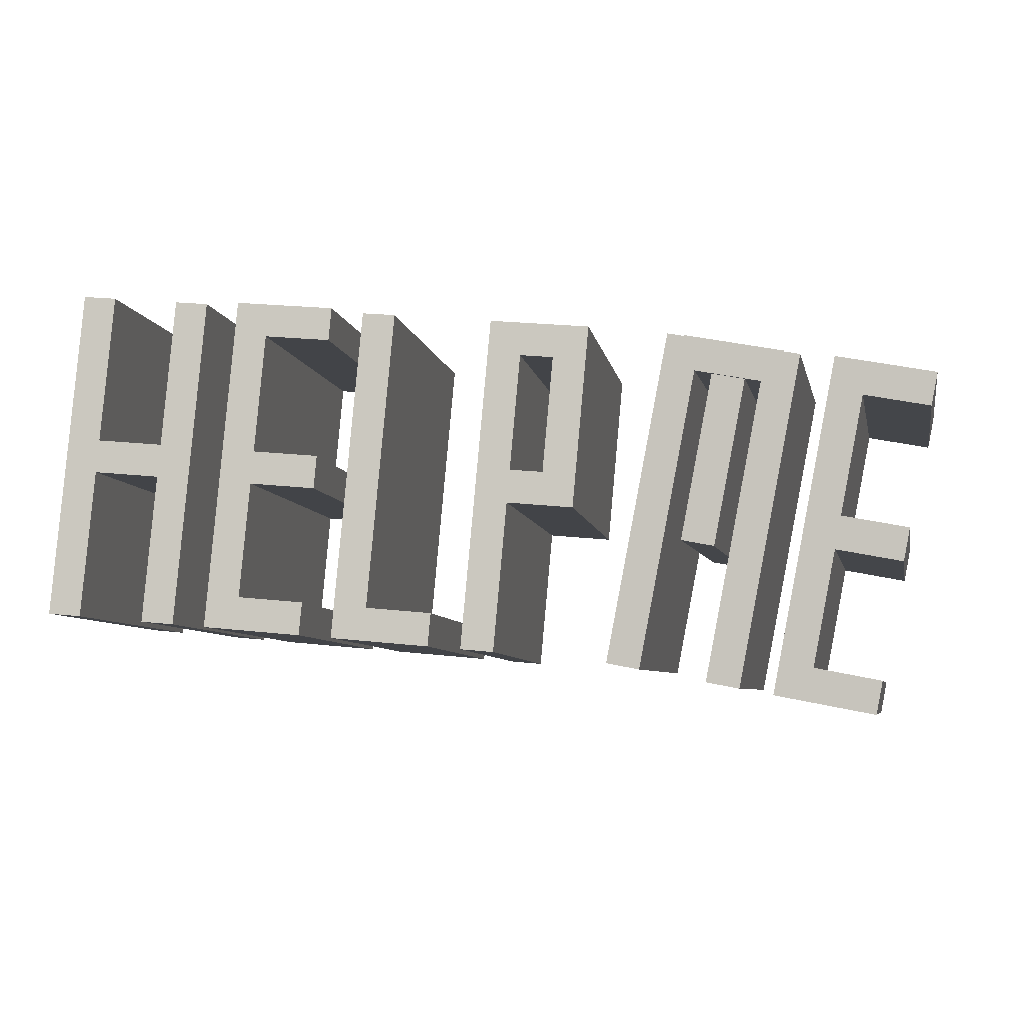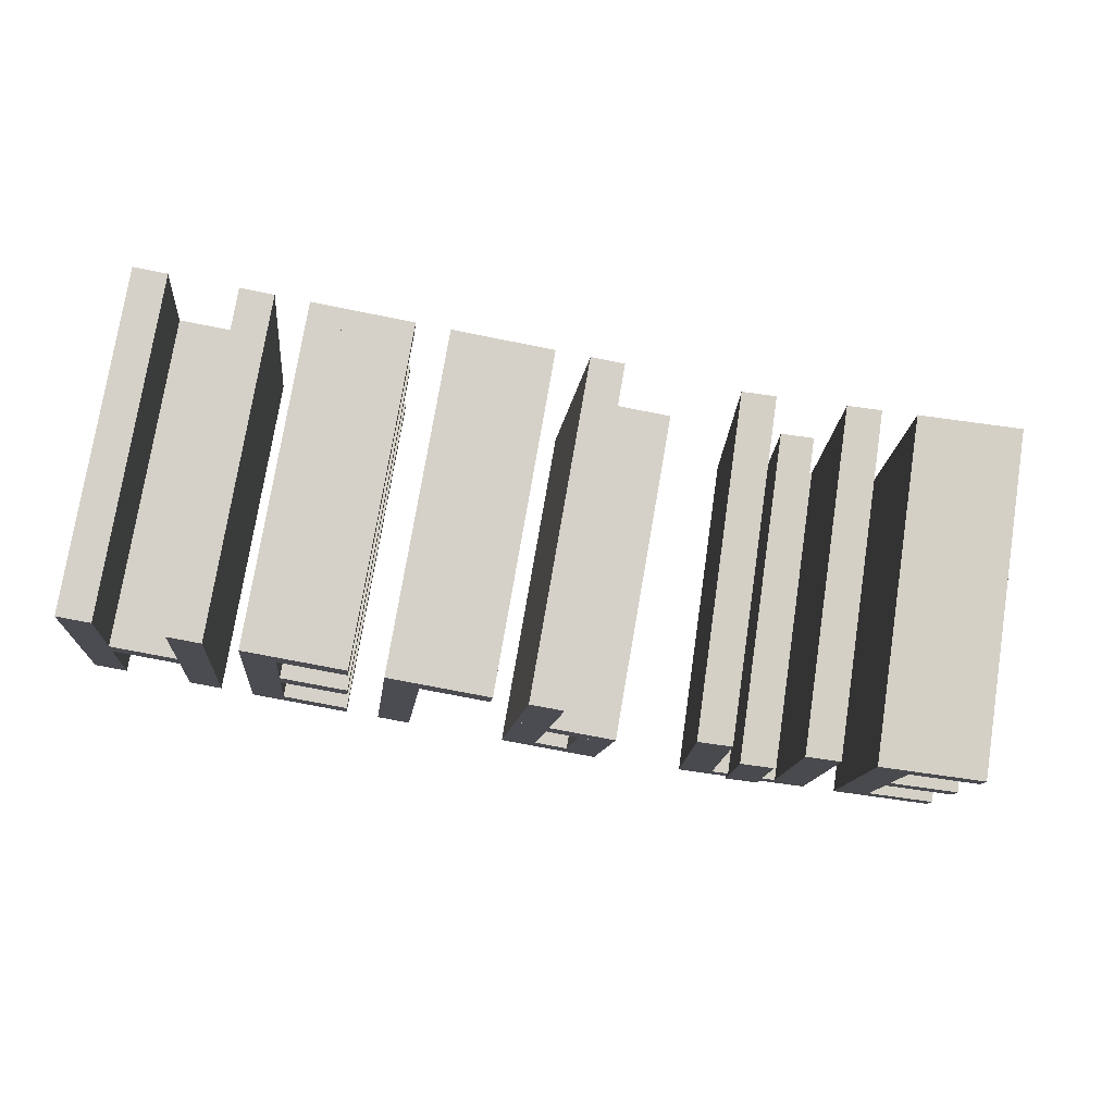
<metadata>
{"format":"obj","ext":"obj","renderer":"f3d","projection":"perspective","resolution":1024,"background":"white","views":[{"elev":24.0,"azim":-169.6,"up":"+Z"},{"elev":-70.9,"azim":168.6,"up":"+Z"}]}
</metadata>
<code>
o Box 1
v 0.05 -0.683 0.183
v 0.05 0.183 0.683
v 0.05 -0.183 -0.683
v 0.05 0.683 -0.183
v -0.05 0.183 0.683
v -0.05 -0.683 0.183
v -0.05 0.683 -0.183
v -0.05 -0.183 -0.683
v -0.05 0.183 0.683
v 0.05 0.183 0.683
v -0.05 -0.683 0.183
v 0.05 -0.683 0.183
v -0.05 -0.183 -0.683
v 0.05 -0.183 -0.683
v -0.05 0.683 -0.183
v 0.05 0.683 -0.183
v -0.05 -0.683 0.183
v 0.05 -0.683 0.183
v -0.05 -0.183 -0.683
v 0.05 -0.183 -0.683
v 0.05 0.183 0.683
v -0.05 0.183 0.683
v 0.05 0.683 -0.183
v -0.05 0.683 -0.183
f 1 3 2
f 3 4 2
f 5 7 6
f 7 8 6
f 9 11 10
f 11 12 10
f 13 15 14
f 15 16 14
f 17 19 18
f 19 20 18
f 21 23 22
f 23 24 22
o Box 2
v -0.25 -0.683 0.183
v -0.25 0.183 0.683
v -0.25 -0.183 -0.683
v -0.25 0.683 -0.183
v -0.35 0.183 0.683
v -0.35 -0.683 0.183
v -0.35 0.683 -0.183
v -0.35 -0.183 -0.683
v -0.35 0.183 0.683
v -0.25 0.183 0.683
v -0.35 -0.683 0.183
v -0.25 -0.683 0.183
v -0.35 -0.183 -0.683
v -0.25 -0.183 -0.683
v -0.35 0.683 -0.183
v -0.25 0.683 -0.183
v -0.35 -0.683 0.183
v -0.25 -0.683 0.183
v -0.35 -0.183 -0.683
v -0.25 -0.183 -0.683
v -0.25 0.183 0.683
v -0.35 0.183 0.683
v -0.25 0.683 -0.183
v -0.35 0.683 -0.183
f 25 27 26
f 27 28 26
f 29 31 30
f 31 32 30
f 33 35 34
f 35 36 34
f 37 39 38
f 39 40 38
f 41 43 42
f 43 44 42
f 45 47 46
f 47 48 46
o Box 3
v -0.45 -0.683 0.183
v -0.45 0.183 0.683
v -0.45 -0.183 -0.683
v -0.45 0.683 -0.183
v -0.55 0.183 0.683
v -0.55 -0.683 0.183
v -0.55 0.683 -0.183
v -0.55 -0.183 -0.683
v -0.55 0.183 0.683
v -0.45 0.183 0.683
v -0.55 -0.683 0.183
v -0.45 -0.683 0.183
v -0.55 -0.183 -0.683
v -0.45 -0.183 -0.683
v -0.55 0.683 -0.183
v -0.45 0.683 -0.183
v -0.55 -0.683 0.183
v -0.45 -0.683 0.183
v -0.55 -0.183 -0.683
v -0.45 -0.183 -0.683
v -0.45 0.183 0.683
v -0.55 0.183 0.683
v -0.45 0.683 -0.183
v -0.55 0.683 -0.183
f 49 51 50
f 51 52 50
f 53 55 54
f 55 56 54
f 57 59 58
f 59 60 58
f 61 63 62
f 63 64 62
f 65 67 66
f 67 68 66
f 69 71 70
f 71 72 70
o Box 4
v -0.85 -0.683 0.183
v -0.85 0.183 0.683
v -0.85 -0.183 -0.683
v -0.85 0.683 -0.183
v -0.95 0.183 0.683
v -0.95 -0.683 0.183
v -0.95 0.683 -0.183
v -0.95 -0.183 -0.683
v -0.95 0.183 0.683
v -0.85 0.183 0.683
v -0.95 -0.683 0.183
v -0.85 -0.683 0.183
v -0.95 -0.183 -0.683
v -0.85 -0.183 -0.683
v -0.95 0.683 -0.183
v -0.85 0.683 -0.183
v -0.95 -0.683 0.183
v -0.85 -0.683 0.183
v -0.95 -0.183 -0.683
v -0.85 -0.183 -0.683
v -0.85 0.183 0.683
v -0.95 0.183 0.683
v -0.85 0.683 -0.183
v -0.95 0.683 -0.183
f 73 75 74
f 75 76 74
f 77 79 78
f 79 80 78
f 81 83 82
f 83 84 82
f 85 87 86
f 87 88 86
f 89 91 90
f 91 92 90
f 93 95 94
f 95 96 94
o Box 5
v -1.25 -0.683 0.183
v -1.25 0.183 0.683
v -1.25 -0.183 -0.683
v -1.25 0.683 -0.183
v -1.35 0.183 0.683
v -1.35 -0.683 0.183
v -1.35 0.683 -0.183
v -1.35 -0.183 -0.683
v -1.35 0.183 0.683
v -1.25 0.183 0.683
v -1.35 -0.683 0.183
v -1.25 -0.683 0.183
v -1.35 -0.183 -0.683
v -1.25 -0.183 -0.683
v -1.35 0.683 -0.183
v -1.25 0.683 -0.183
v -1.35 -0.683 0.183
v -1.25 -0.683 0.183
v -1.35 -0.183 -0.683
v -1.25 -0.183 -0.683
v -1.25 0.183 0.683
v -1.35 0.183 0.683
v -1.25 0.683 -0.183
v -1.35 0.683 -0.183
f 97 99 98
f 99 100 98
f 101 103 102
f 103 104 102
f 105 107 106
f 107 108 106
f 109 111 110
f 111 112 110
f 113 115 114
f 115 116 114
f 117 119 118
f 119 120 118
o Box 6
v -0.008878 -0.458 -0.2067
v -0.008878 0.408 0.2933
v -0.008878 -0.408 -0.2933
v -0.008878 0.458 0.2067
v -0.3089 0.408 0.2933
v -0.3089 -0.458 -0.2067
v -0.3089 0.458 0.2067
v -0.3089 -0.408 -0.2933
v -0.3089 0.408 0.2933
v -0.008878 0.408 0.2933
v -0.3089 -0.458 -0.2067
v -0.008878 -0.458 -0.2067
v -0.3089 -0.408 -0.2933
v -0.008878 -0.408 -0.2933
v -0.3089 0.458 0.2067
v -0.008878 0.458 0.2067
v -0.3089 -0.458 -0.2067
v -0.008878 -0.458 -0.2067
v -0.3089 -0.408 -0.2933
v -0.008878 -0.408 -0.2933
v -0.008878 0.408 0.2933
v -0.3089 0.408 0.2933
v -0.008878 0.458 0.2067
v -0.3089 0.458 0.2067
f 121 123 122
f 123 124 122
f 125 127 126
f 127 128 126
f 129 131 130
f 131 132 130
f 133 135 134
f 135 136 134
f 137 139 138
f 139 140 138
f 141 143 142
f 143 144 142
o Box 7
v -0.45 -0.458 -0.2067
v -0.45 0.408 0.2933
v -0.45 -0.408 -0.2933
v -0.45 0.458 0.2067
v -0.75 0.408 0.2933
v -0.75 -0.458 -0.2067
v -0.75 0.458 0.2067
v -0.75 -0.408 -0.2933
v -0.75 0.408 0.2933
v -0.45 0.408 0.2933
v -0.75 -0.458 -0.2067
v -0.45 -0.458 -0.2067
v -0.75 -0.408 -0.2933
v -0.45 -0.408 -0.2933
v -0.75 0.458 0.2067
v -0.45 0.458 0.2067
v -0.75 -0.458 -0.2067
v -0.45 -0.458 -0.2067
v -0.75 -0.408 -0.2933
v -0.45 -0.408 -0.2933
v -0.45 0.408 0.2933
v -0.75 0.408 0.2933
v -0.45 0.458 0.2067
v -0.75 0.458 0.2067
f 145 147 146
f 147 148 146
f 149 151 150
f 151 152 150
f 153 155 154
f 155 156 154
f 157 159 158
f 159 160 158
f 161 163 162
f 163 164 162
f 165 167 166
f 167 168 166
o Box 8
v -0.45 -0.688 0.1917
v -0.45 0.178 0.6917
v -0.45 -0.638 0.1051
v -0.45 0.228 0.6051
v -0.75 0.178 0.6917
v -0.75 -0.688 0.1917
v -0.75 0.228 0.6051
v -0.75 -0.638 0.1051
v -0.75 0.178 0.6917
v -0.45 0.178 0.6917
v -0.75 -0.688 0.1917
v -0.45 -0.688 0.1917
v -0.75 -0.638 0.1051
v -0.45 -0.638 0.1051
v -0.75 0.228 0.6051
v -0.45 0.228 0.6051
v -0.75 -0.688 0.1917
v -0.45 -0.688 0.1917
v -0.75 -0.638 0.1051
v -0.45 -0.638 0.1051
v -0.45 0.178 0.6917
v -0.75 0.178 0.6917
v -0.45 0.228 0.6051
v -0.75 0.228 0.6051
f 169 171 170
f 171 172 170
f 173 175 174
f 175 176 174
f 177 179 178
f 179 180 178
f 181 183 182
f 183 184 182
f 185 187 186
f 187 188 186
f 189 191 190
f 191 192 190
o Box 9
v -0.45 -0.233 -0.5964
v -0.45 0.633 -0.09641
v -0.45 -0.183 -0.683
v -0.45 0.683 -0.183
v -0.75 0.633 -0.09641
v -0.75 -0.233 -0.5964
v -0.75 0.683 -0.183
v -0.75 -0.183 -0.683
v -0.75 0.633 -0.09641
v -0.45 0.633 -0.09641
v -0.75 -0.233 -0.5964
v -0.45 -0.233 -0.5964
v -0.75 -0.183 -0.683
v -0.45 -0.183 -0.683
v -0.75 0.683 -0.183
v -0.45 0.683 -0.183
v -0.75 -0.233 -0.5964
v -0.45 -0.233 -0.5964
v -0.75 -0.183 -0.683
v -0.45 -0.183 -0.683
v -0.45 0.633 -0.09641
v -0.75 0.633 -0.09641
v -0.45 0.683 -0.183
v -0.75 0.683 -0.183
f 193 195 194
f 195 196 194
f 197 199 198
f 199 200 198
f 201 203 202
f 203 204 202
f 205 207 206
f 207 208 206
f 209 211 210
f 211 212 210
f 213 215 214
f 215 216 214
o Box 10
v -0.85 -0.233 -0.5964
v -0.85 0.633 -0.09641
v -0.85 -0.183 -0.683
v -0.85 0.683 -0.183
v -1.15 0.633 -0.09641
v -1.15 -0.233 -0.5964
v -1.15 0.683 -0.183
v -1.15 -0.183 -0.683
v -1.15 0.633 -0.09641
v -0.85 0.633 -0.09641
v -1.15 -0.233 -0.5964
v -0.85 -0.233 -0.5964
v -1.15 -0.183 -0.683
v -0.85 -0.183 -0.683
v -1.15 0.683 -0.183
v -0.85 0.683 -0.183
v -1.15 -0.233 -0.5964
v -0.85 -0.233 -0.5964
v -1.15 -0.183 -0.683
v -0.85 -0.183 -0.683
v -0.85 0.633 -0.09641
v -1.15 0.633 -0.09641
v -0.85 0.683 -0.183
v -1.15 0.683 -0.183
f 217 219 218
f 219 220 218
f 221 223 222
f 223 224 222
f 225 227 226
f 227 228 226
f 229 231 230
f 231 232 230
f 233 235 234
f 235 236 234
f 237 239 238
f 239 240 238
o Box 11
v -1.25 -0.458 -0.2067
v -1.25 0.408 0.2933
v -1.25 -0.408 -0.2933
v -1.25 0.458 0.2067
v -1.55 0.408 0.2933
v -1.55 -0.458 -0.2067
v -1.55 0.458 0.2067
v -1.55 -0.408 -0.2933
v -1.55 0.408 0.2933
v -1.25 0.408 0.2933
v -1.55 -0.458 -0.2067
v -1.25 -0.458 -0.2067
v -1.55 -0.408 -0.2933
v -1.25 -0.408 -0.2933
v -1.55 0.458 0.2067
v -1.25 0.458 0.2067
v -1.55 -0.458 -0.2067
v -1.25 -0.458 -0.2067
v -1.55 -0.408 -0.2933
v -1.25 -0.408 -0.2933
v -1.25 0.408 0.2933
v -1.55 0.408 0.2933
v -1.25 0.458 0.2067
v -1.55 0.458 0.2067
f 241 243 242
f 243 244 242
f 245 247 246
f 247 248 246
f 249 251 250
f 251 252 250
f 253 255 254
f 255 256 254
f 257 259 258
f 259 260 258
f 261 263 262
f 263 264 262
o Box 12
v -1.25 -0.683 0.183
v -1.25 0.183 0.683
v -1.25 -0.633 0.09641
v -1.25 0.233 0.5964
v -1.55 0.183 0.683
v -1.55 -0.683 0.183
v -1.55 0.233 0.5964
v -1.55 -0.633 0.09641
v -1.55 0.183 0.683
v -1.25 0.183 0.683
v -1.55 -0.683 0.183
v -1.25 -0.683 0.183
v -1.55 -0.633 0.09641
v -1.25 -0.633 0.09641
v -1.55 0.233 0.5964
v -1.25 0.233 0.5964
v -1.55 -0.683 0.183
v -1.25 -0.683 0.183
v -1.55 -0.633 0.09641
v -1.25 -0.633 0.09641
v -1.25 0.183 0.683
v -1.55 0.183 0.683
v -1.25 0.233 0.5964
v -1.55 0.233 0.5964
f 265 267 266
f 267 268 266
f 269 271 270
f 271 272 270
f 273 275 274
f 275 276 274
f 277 279 278
f 279 280 278
f 281 283 282
f 283 284 282
f 285 287 286
f 287 288 286
o Box 13
v -1.45 -0.6455 0.1181
v -1.45 0.2205 0.6181
v -1.45 -0.4205 -0.2717
v -1.45 0.4455 0.2283
v -1.55 0.2205 0.6181
v -1.55 -0.6455 0.1181
v -1.55 0.4455 0.2283
v -1.55 -0.4205 -0.2717
v -1.55 0.2205 0.6181
v -1.45 0.2205 0.6181
v -1.55 -0.6455 0.1181
v -1.45 -0.6455 0.1181
v -1.55 -0.4205 -0.2717
v -1.45 -0.4205 -0.2717
v -1.55 0.4455 0.2283
v -1.45 0.4455 0.2283
v -1.55 -0.6455 0.1181
v -1.45 -0.6455 0.1181
v -1.55 -0.4205 -0.2717
v -1.45 -0.4205 -0.2717
v -1.45 0.2205 0.6181
v -1.55 0.2205 0.6181
v -1.45 0.4455 0.2283
v -1.55 0.4455 0.2283
f 289 291 290
f 291 292 290
f 293 295 294
f 295 296 294
f 297 299 298
f 299 300 298
f 301 303 302
f 303 304 302
f 305 307 306
f 307 308 306
f 309 311 310
f 311 312 310
o Box 1
v -1.827 -0.6796 0.2007
v -1.725 -0.205 -0.6736
v -1.79 0.1969 0.6808
v -1.725 -0.205 -0.6736
v -1.689 0.6715 -0.1936
v -1.79 0.1969 0.6808
v -1.889 0.205 0.6736
v -1.788 0.6796 -0.2007
v -1.926 -0.6715 0.1936
v -1.788 0.6796 -0.2007
v -1.825 -0.1969 -0.6808
v -1.926 -0.6715 0.1936
v -1.889 0.205 0.6736
v -1.926 -0.6715 0.1936
v -1.79 0.1969 0.6808
v -1.926 -0.6715 0.1936
v -1.827 -0.6796 0.2007
v -1.79 0.1969 0.6808
v -1.825 -0.1969 -0.6808
v -1.788 0.6796 -0.2007
v -1.725 -0.205 -0.6736
v -1.788 0.6796 -0.2007
v -1.689 0.6715 -0.1936
v -1.725 -0.205 -0.6736
v -1.926 -0.6715 0.1936
v -1.825 -0.1969 -0.6808
v -1.827 -0.6796 0.2007
v -1.825 -0.1969 -0.6808
v -1.725 -0.205 -0.6736
v -1.827 -0.6796 0.2007
v -1.79 0.1969 0.6808
v -1.689 0.6715 -0.1936
v -1.889 0.205 0.6736
v -1.689 0.6715 -0.1936
v -1.788 0.6796 -0.2007
v -1.889 0.205 0.6736
f 313 314 315
f 316 317 318
f 319 320 321
f 322 323 324
f 325 326 327
f 328 329 330
f 331 332 333
f 334 335 336
f 337 338 339
f 340 341 342
f 343 344 345
f 346 347 348
o Box 2
v -2.125 -0.6553 0.1793
v -2.024 -0.1807 -0.695
v -2.088 0.2212 0.6593
v -2.024 -0.1807 -0.695
v -1.987 0.6958 -0.215
v -2.088 0.2212 0.6593
v -2.188 0.2293 0.6522
v -2.086 0.7039 -0.2222
v -2.225 -0.6472 0.1722
v -2.086 0.7039 -0.2222
v -2.123 -0.1726 -0.7022
v -2.225 -0.6472 0.1722
v -2.188 0.2293 0.6522
v -2.225 -0.6472 0.1722
v -2.088 0.2212 0.6593
v -2.225 -0.6472 0.1722
v -2.125 -0.6553 0.1793
v -2.088 0.2212 0.6593
v -2.123 -0.1726 -0.7022
v -2.086 0.7039 -0.2222
v -2.024 -0.1807 -0.695
v -2.086 0.7039 -0.2222
v -1.987 0.6958 -0.215
v -2.024 -0.1807 -0.695
v -2.225 -0.6472 0.1722
v -2.123 -0.1726 -0.7022
v -2.125 -0.6553 0.1793
v -2.123 -0.1726 -0.7022
v -2.024 -0.1807 -0.695
v -2.125 -0.6553 0.1793
v -2.088 0.2212 0.6593
v -1.987 0.6958 -0.215
v -2.188 0.2293 0.6522
v -1.987 0.6958 -0.215
v -2.086 0.7039 -0.2222
v -2.188 0.2293 0.6522
f 349 350 351
f 352 353 354
f 355 356 357
f 358 359 360
f 361 362 363
f 364 365 366
f 367 368 369
f 370 371 372
f 373 374 375
f 376 377 378
f 379 380 381
f 382 383 384
o Box 3
v -2.324 -0.6391 0.165
v -2.223 -0.1645 -0.7093
v -2.287 0.2374 0.645
v -2.223 -0.1645 -0.7093
v -2.186 0.712 -0.2293
v -2.287 0.2374 0.645
v -2.386 0.2455 0.6379
v -2.285 0.7201 -0.2364
v -2.423 -0.631 0.1579
v -2.285 0.7201 -0.2364
v -2.322 -0.1564 -0.7165
v -2.423 -0.631 0.1579
v -2.386 0.2455 0.6379
v -2.423 -0.631 0.1579
v -2.287 0.2374 0.645
v -2.423 -0.631 0.1579
v -2.324 -0.6391 0.165
v -2.287 0.2374 0.645
v -2.322 -0.1564 -0.7165
v -2.285 0.7201 -0.2364
v -2.223 -0.1645 -0.7093
v -2.285 0.7201 -0.2364
v -2.186 0.712 -0.2293
v -2.223 -0.1645 -0.7093
v -2.423 -0.631 0.1579
v -2.322 -0.1564 -0.7165
v -2.324 -0.6391 0.165
v -2.322 -0.1564 -0.7165
v -2.223 -0.1645 -0.7093
v -2.324 -0.6391 0.165
v -2.287 0.2374 0.645
v -2.186 0.712 -0.2293
v -2.386 0.2455 0.6379
v -2.186 0.712 -0.2293
v -2.285 0.7201 -0.2364
v -2.386 0.2455 0.6379
f 385 386 387
f 388 389 390
f 391 392 393
f 394 395 396
f 397 398 399
f 400 401 402
f 403 404 405
f 406 407 408
f 409 410 411
f 412 413 414
f 415 416 417
f 418 419 420
o Box 6
v -2.077 -0.6657 0.1777
v -1.978 -0.6738 0.1848
v -2.04 0.2108 0.6577
v -1.978 -0.6738 0.1848
v -1.941 0.2027 0.6648
v -2.04 0.2108 0.6577
v -1.979 0.4956 0.1331
v -1.88 0.4875 0.1402
v -2.016 -0.3809 -0.3469
v -1.88 0.4875 0.1402
v -1.917 -0.389 -0.3398
v -2.016 -0.3809 -0.3469
v -1.979 0.4956 0.1331
v -2.016 -0.3809 -0.3469
v -2.04 0.2108 0.6577
v -2.016 -0.3809 -0.3469
v -2.077 -0.6657 0.1777
v -2.04 0.2108 0.6577
v -1.917 -0.389 -0.3398
v -1.88 0.4875 0.1402
v -1.978 -0.6738 0.1848
v -1.88 0.4875 0.1402
v -1.941 0.2027 0.6648
v -1.978 -0.6738 0.1848
v -2.016 -0.3809 -0.3469
v -1.917 -0.389 -0.3398
v -2.077 -0.6657 0.1777
v -1.917 -0.389 -0.3398
v -1.978 -0.6738 0.1848
v -2.077 -0.6657 0.1777
v -2.04 0.2108 0.6577
v -1.941 0.2027 0.6648
v -1.979 0.4956 0.1331
v -1.941 0.2027 0.6648
v -1.88 0.4875 0.1402
v -1.979 0.4956 0.1331
f 421 422 423
f 424 425 426
f 427 428 429
f 430 431 432
f 433 434 435
f 436 437 438
f 439 440 441
f 442 443 444
f 445 446 447
f 448 449 450
f 451 452 453
f 454 455 456
o Box 7
v -2.278 -0.4255 -0.2284
v -2.268 -0.3781 -0.3159
v -2.241 0.451 0.2516
v -2.268 -0.3781 -0.3159
v -2.231 0.4984 0.1642
v -2.241 0.451 0.2516
v -2.54 0.4753 0.2302
v -2.529 0.5227 0.1427
v -2.577 -0.4012 -0.2499
v -2.529 0.5227 0.1427
v -2.566 -0.3538 -0.3373
v -2.577 -0.4012 -0.2499
v -2.54 0.4753 0.2302
v -2.577 -0.4012 -0.2499
v -2.241 0.451 0.2516
v -2.577 -0.4012 -0.2499
v -2.278 -0.4255 -0.2284
v -2.241 0.451 0.2516
v -2.566 -0.3538 -0.3373
v -2.529 0.5227 0.1427
v -2.268 -0.3781 -0.3159
v -2.529 0.5227 0.1427
v -2.231 0.4984 0.1642
v -2.268 -0.3781 -0.3159
v -2.577 -0.4012 -0.2499
v -2.566 -0.3538 -0.3373
v -2.278 -0.4255 -0.2284
v -2.566 -0.3538 -0.3373
v -2.268 -0.3781 -0.3159
v -2.278 -0.4255 -0.2284
v -2.241 0.451 0.2516
v -2.231 0.4984 0.1642
v -2.54 0.4753 0.2302
v -2.231 0.4984 0.1642
v -2.529 0.5227 0.1427
v -2.54 0.4753 0.2302
f 457 458 459
f 460 461 462
f 463 464 465
f 466 467 468
f 469 470 471
f 472 473 474
f 475 476 477
f 478 479 480
f 481 482 483
f 484 485 486
f 487 488 489
f 490 491 492
o Box 8
v -2.325 -0.6438 0.1738
v -2.315 -0.5964 0.08634
v -2.288 0.2327 0.6538
v -2.315 -0.5964 0.08634
v -2.278 0.2801 0.5664
v -2.288 0.2327 0.6538
v -2.586 0.257 0.6324
v -2.576 0.3044 0.5449
v -2.623 -0.6195 0.1523
v -2.576 0.3044 0.5449
v -2.613 -0.5721 0.06491
v -2.623 -0.6195 0.1523
v -2.586 0.257 0.6324
v -2.623 -0.6195 0.1523
v -2.288 0.2327 0.6538
v -2.623 -0.6195 0.1523
v -2.325 -0.6438 0.1738
v -2.288 0.2327 0.6538
v -2.613 -0.5721 0.06491
v -2.576 0.3044 0.5449
v -2.315 -0.5964 0.08634
v -2.576 0.3044 0.5449
v -2.278 0.2801 0.5664
v -2.315 -0.5964 0.08634
v -2.623 -0.6195 0.1523
v -2.613 -0.5721 0.06491
v -2.325 -0.6438 0.1738
v -2.613 -0.5721 0.06491
v -2.315 -0.5964 0.08634
v -2.325 -0.6438 0.1738
v -2.288 0.2327 0.6538
v -2.278 0.2801 0.5664
v -2.586 0.257 0.6324
v -2.278 0.2801 0.5664
v -2.576 0.3044 0.5449
v -2.586 0.257 0.6324
f 493 494 495
f 496 497 498
f 499 500 501
f 502 503 504
f 505 506 507
f 508 509 510
f 511 512 513
f 514 515 516
f 517 518 519
f 520 521 522
f 523 524 525
f 526 527 528
o Box 9
v -2.233 -0.212 -0.6219
v -2.223 -0.1645 -0.7093
v -2.196 0.6645 -0.1419
v -2.223 -0.1645 -0.7093
v -2.186 0.712 -0.2293
v -2.196 0.6645 -0.1419
v -2.494 0.6888 -0.1633
v -2.484 0.7363 -0.2507
v -2.531 -0.1877 -0.6433
v -2.484 0.7363 -0.2507
v -2.521 -0.1402 -0.7307
v -2.531 -0.1877 -0.6433
v -2.494 0.6888 -0.1633
v -2.531 -0.1877 -0.6433
v -2.196 0.6645 -0.1419
v -2.531 -0.1877 -0.6433
v -2.233 -0.212 -0.6219
v -2.196 0.6645 -0.1419
v -2.521 -0.1402 -0.7307
v -2.484 0.7363 -0.2507
v -2.223 -0.1645 -0.7093
v -2.484 0.7363 -0.2507
v -2.186 0.712 -0.2293
v -2.223 -0.1645 -0.7093
v -2.531 -0.1877 -0.6433
v -2.521 -0.1402 -0.7307
v -2.233 -0.212 -0.6219
v -2.521 -0.1402 -0.7307
v -2.223 -0.1645 -0.7093
v -2.233 -0.212 -0.6219
v -2.196 0.6645 -0.1419
v -2.186 0.712 -0.2293
v -2.494 0.6888 -0.1633
v -2.186 0.712 -0.2293
v -2.484 0.7363 -0.2507
v -2.494 0.6888 -0.1633
f 529 530 531
f 532 533 534
f 535 536 537
f 538 539 540
f 541 542 543
f 544 545 546
f 547 548 549
f 550 551 552
f 553 554 555
f 556 557 558
f 559 560 561
f 562 563 564
o Box 1
v -1.877 -0.6768 0.1995
v -1.867 -0.6293 0.112
v -1.84 0.1997 0.6795
v -1.867 -0.6293 0.112
v -1.83 0.2472 0.5921
v -1.84 0.1997 0.6795
v -2.139 0.224 0.6581
v -2.129 0.2715 0.5706
v -2.176 -0.6525 0.178
v -2.129 0.2715 0.5706
v -2.165 -0.605 0.09061
v -2.176 -0.6525 0.178
v -2.139 0.224 0.6581
v -2.176 -0.6525 0.178
v -1.84 0.1997 0.6795
v -2.176 -0.6525 0.178
v -1.877 -0.6768 0.1995
v -1.84 0.1997 0.6795
v -2.165 -0.605 0.09061
v -2.129 0.2715 0.5706
v -1.867 -0.6293 0.112
v -2.129 0.2715 0.5706
v -1.83 0.2472 0.5921
v -1.867 -0.6293 0.112
v -2.176 -0.6525 0.178
v -2.165 -0.605 0.09061
v -1.877 -0.6768 0.1995
v -2.165 -0.605 0.09061
v -1.867 -0.6293 0.112
v -1.877 -0.6768 0.1995
v -1.84 0.1997 0.6795
v -1.83 0.2472 0.5921
v -2.139 0.224 0.6581
v -1.83 0.2472 0.5921
v -2.129 0.2715 0.5706
v -2.139 0.224 0.6581
f 565 566 567
f 568 569 570
f 571 572 573
f 574 575 576
f 577 578 579
f 580 581 582
f 583 584 585
f 586 587 588
f 589 590 591
f 592 593 594
f 595 596 597
f 598 599 600

</code>
